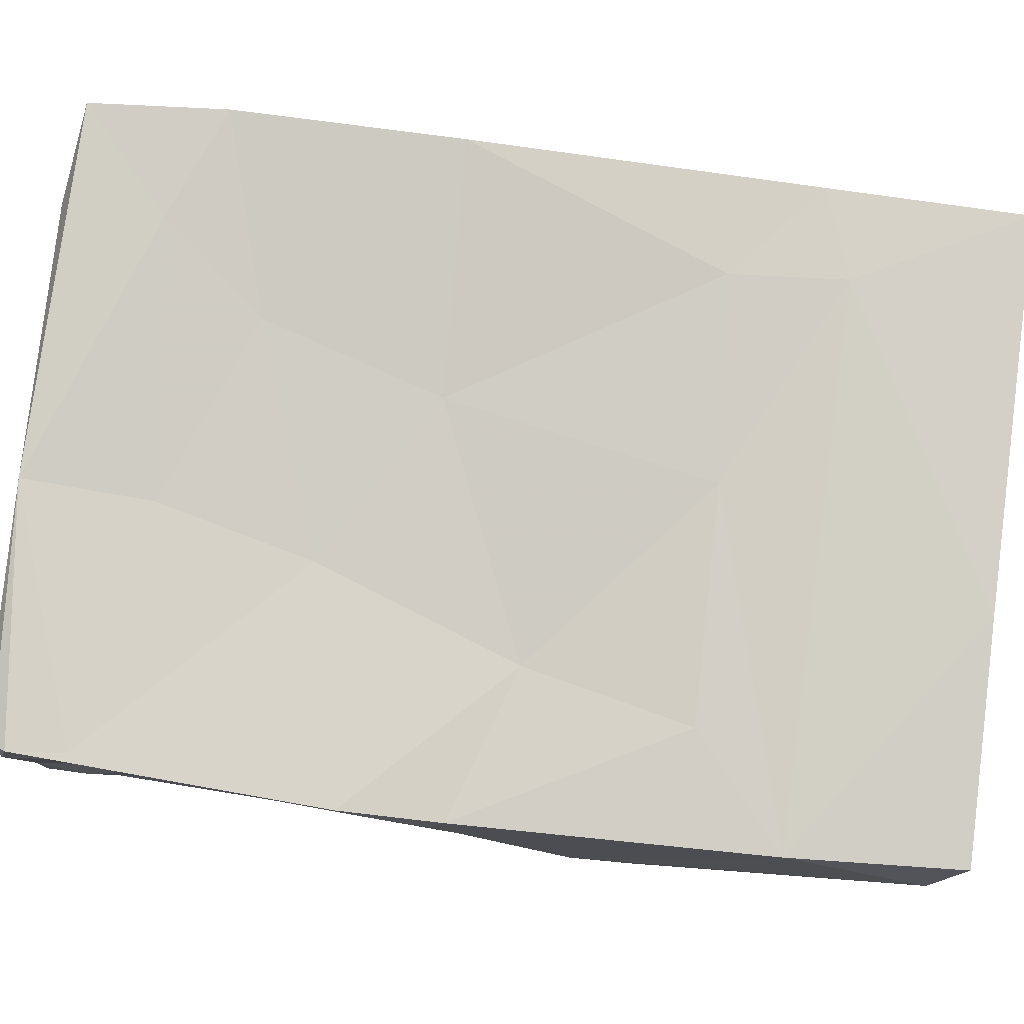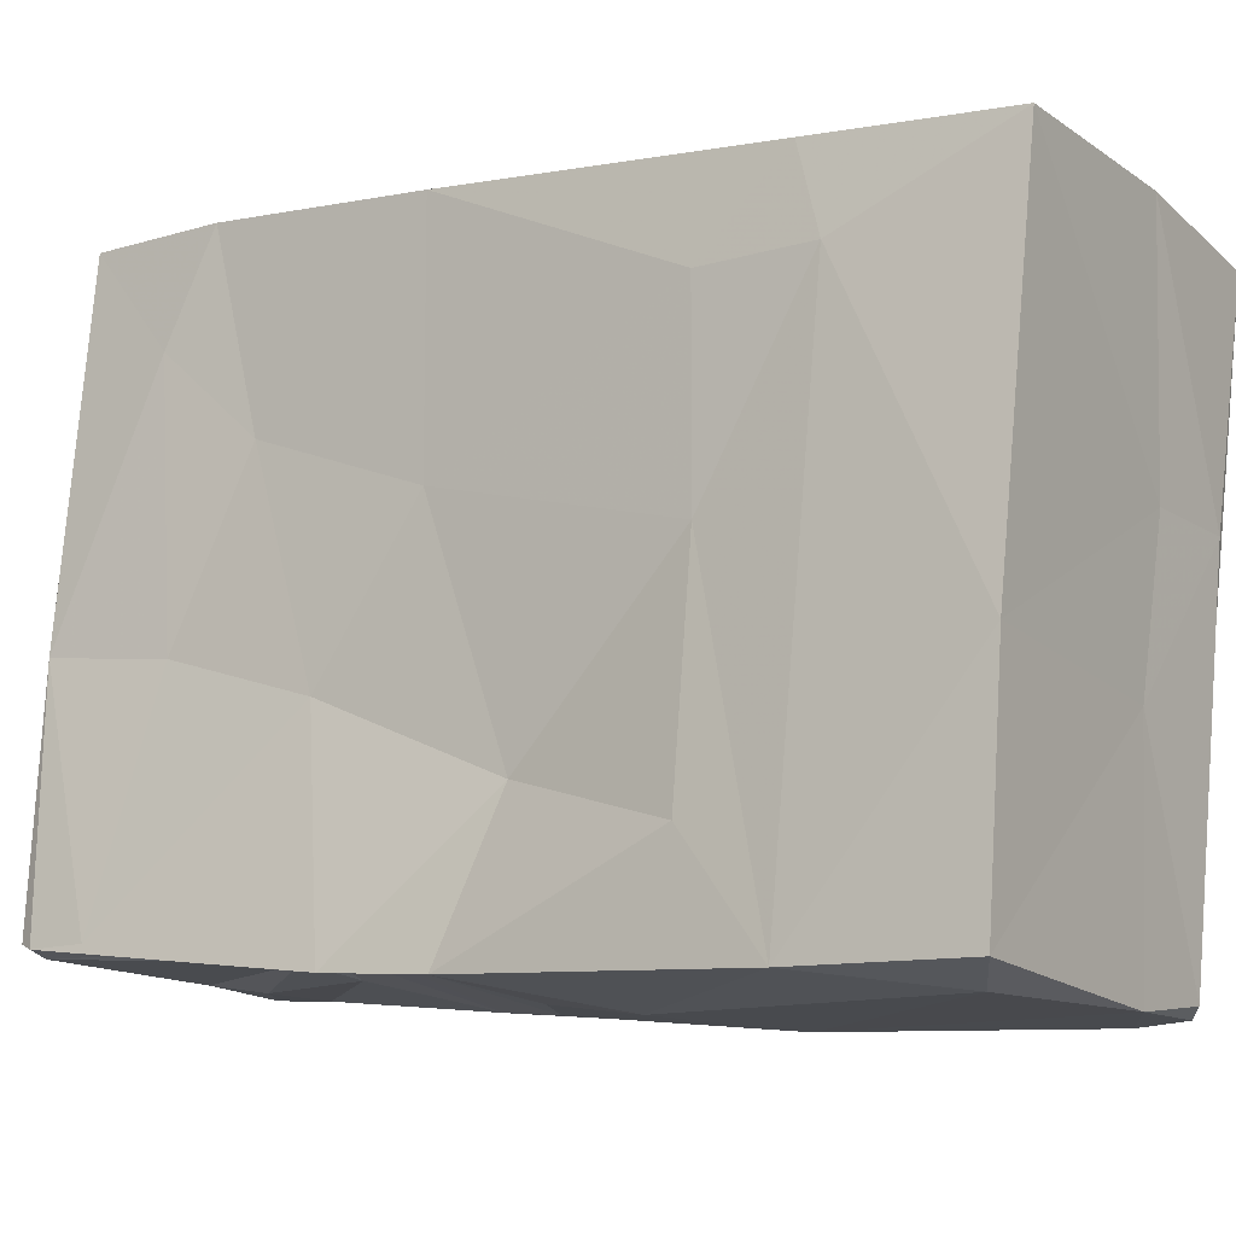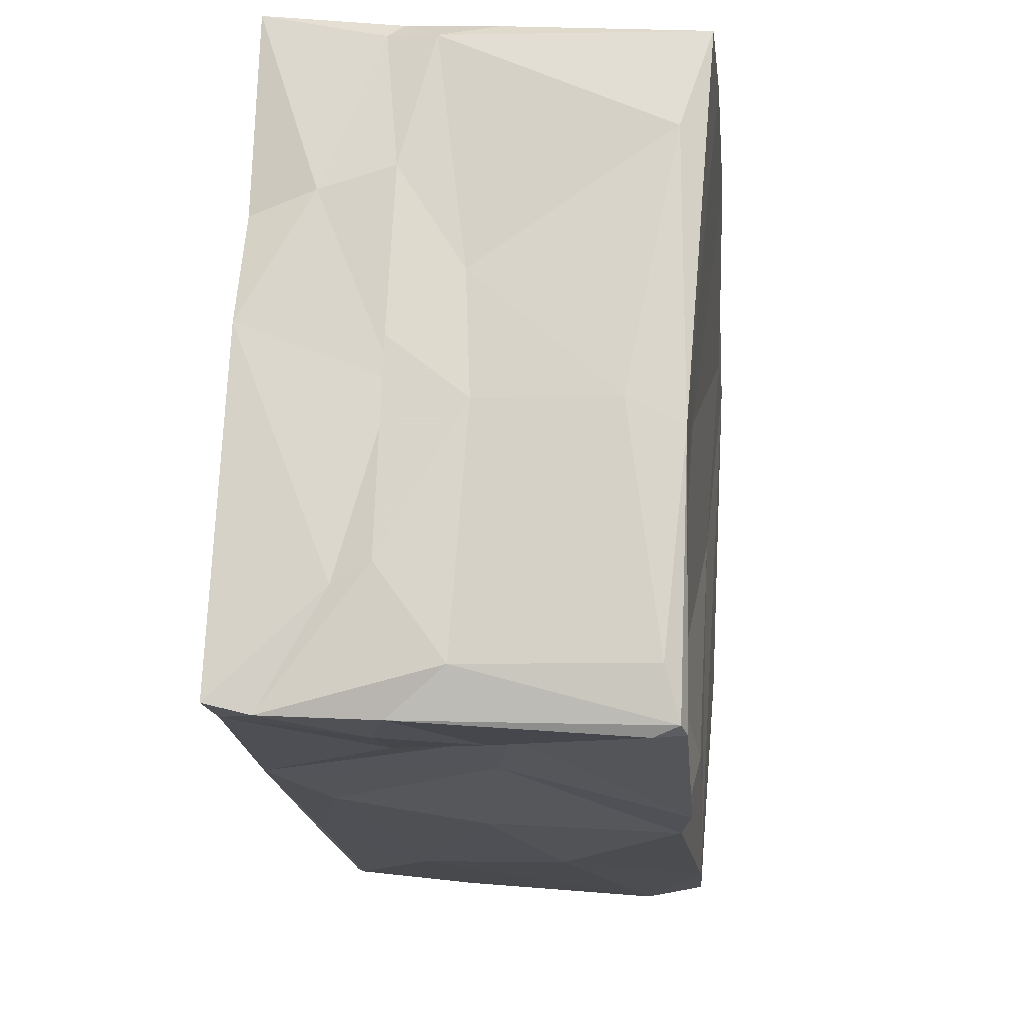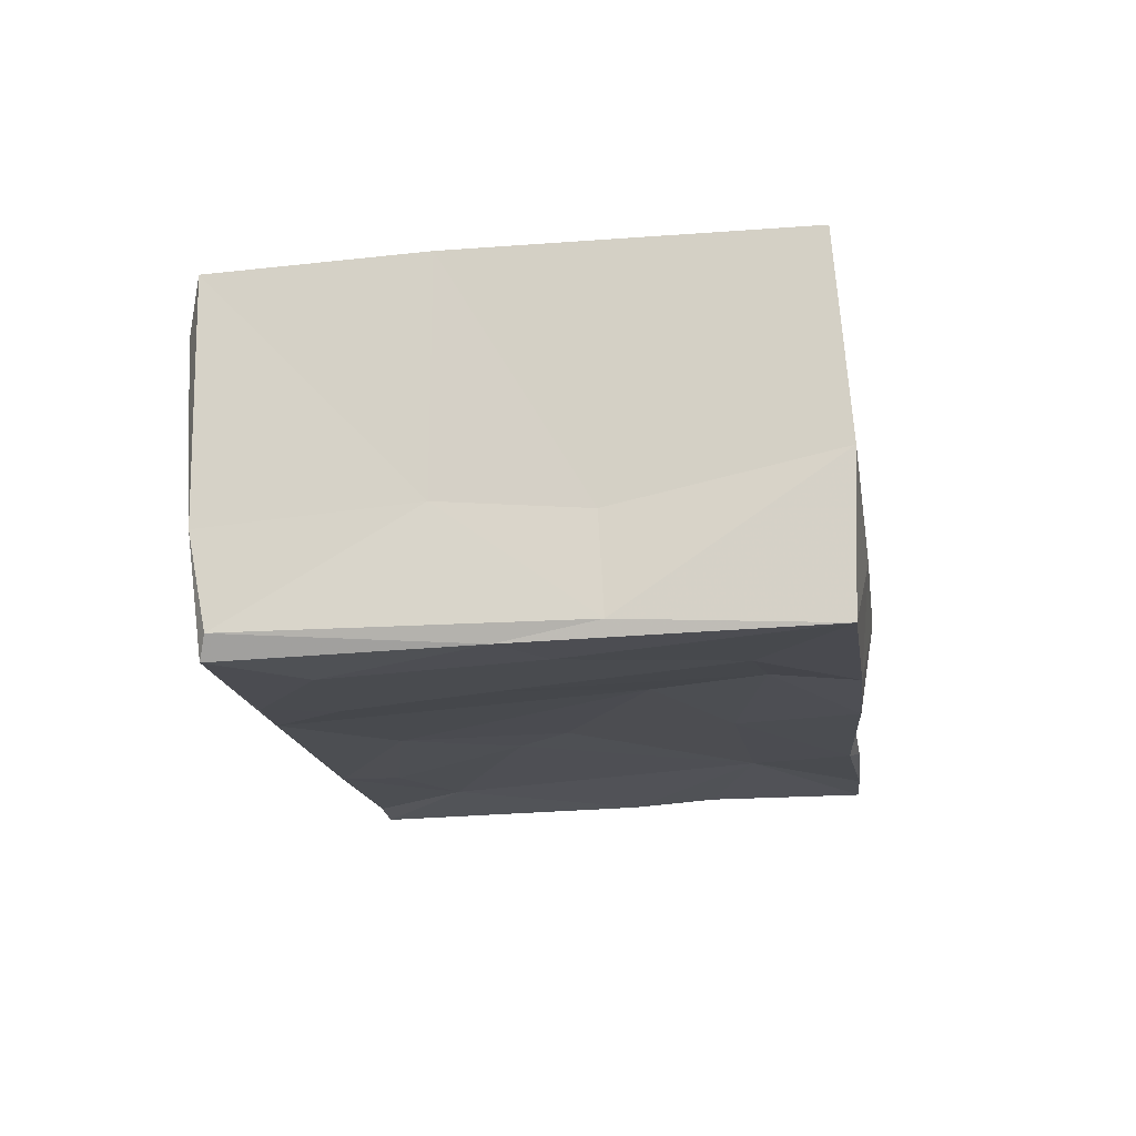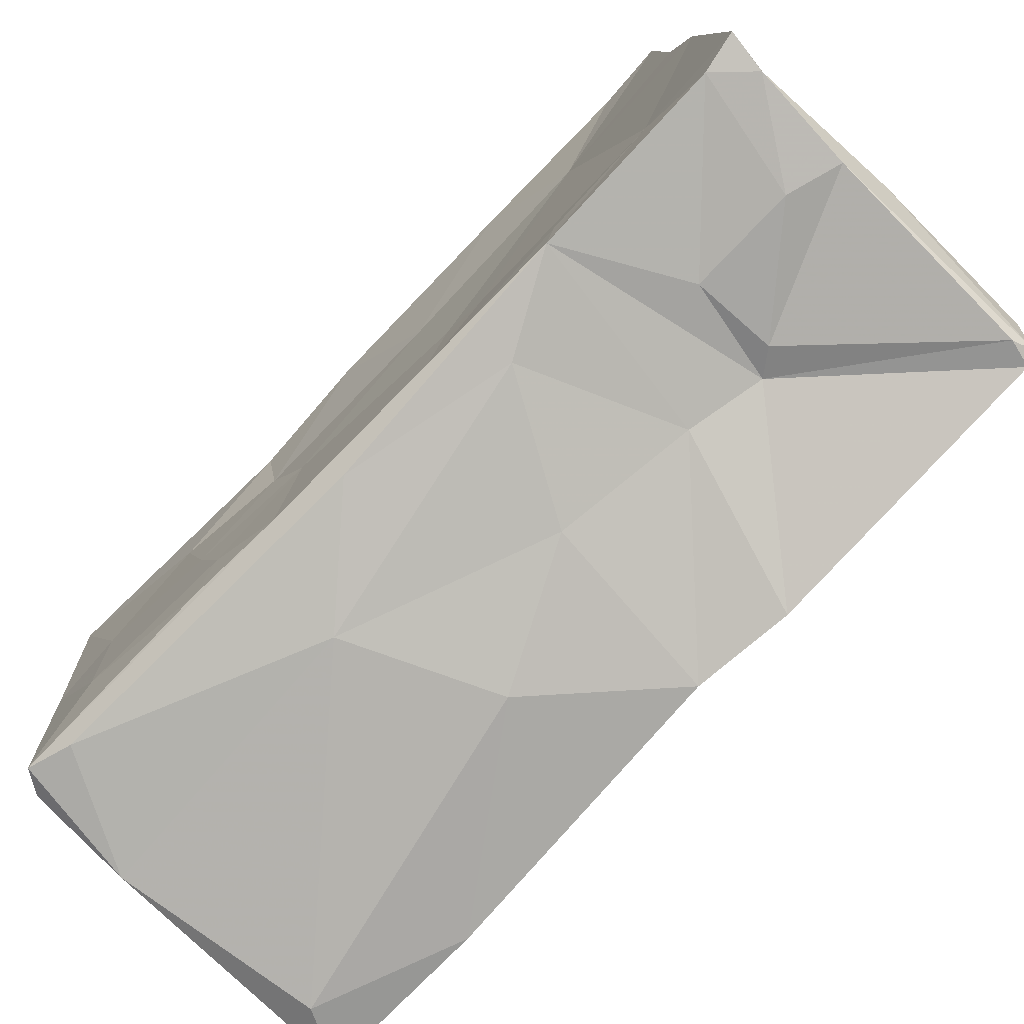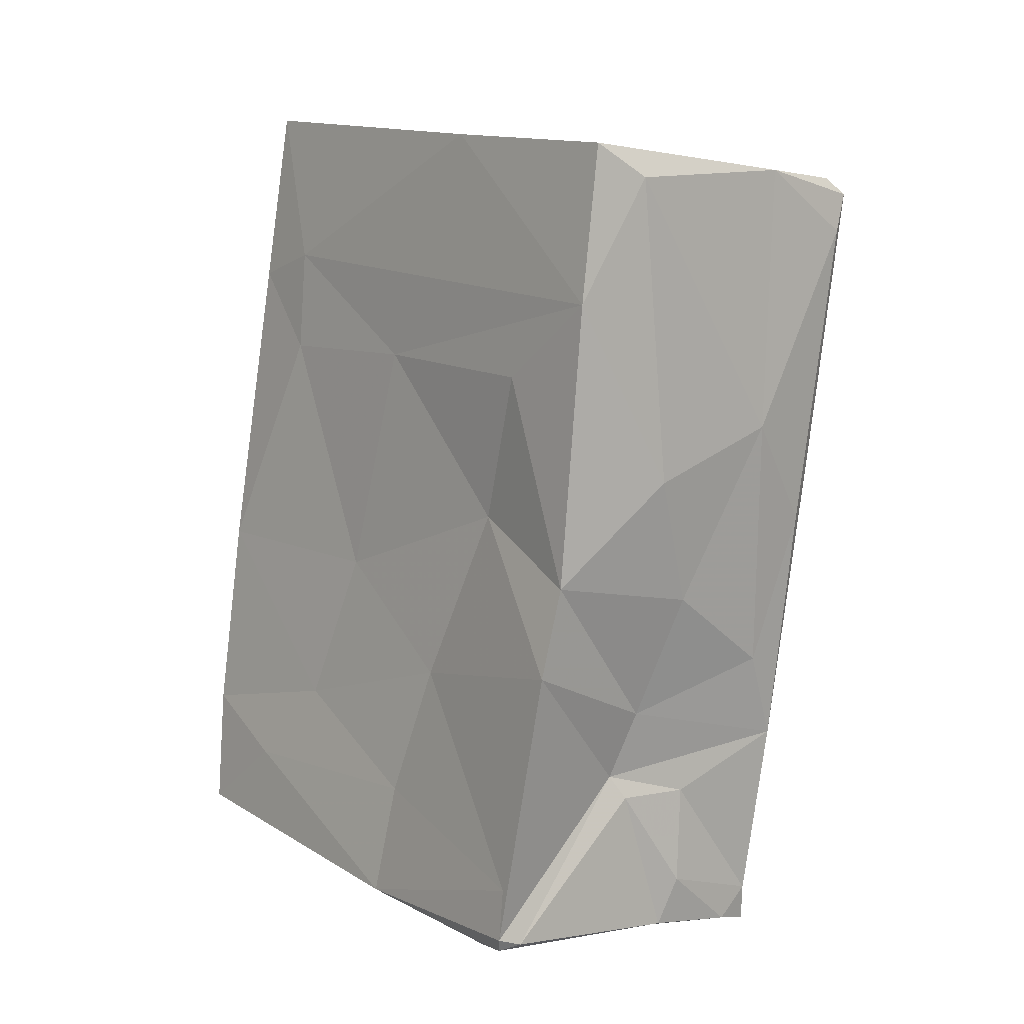
<metadata>
{"format":"obj","ext":"obj","renderer":"f3d","projection":"perspective","resolution":1024,"background":"white","views":[{"elev":-11.0,"azim":-88.0,"up":"+Y"},{"elev":-18.3,"azim":-54.2,"up":"+Y"},{"elev":-9.2,"azim":-171.8,"up":"+Y"},{"elev":71.0,"azim":90.7,"up":"+Z"},{"elev":-74.3,"azim":138.9,"up":"+Y"},{"elev":4.6,"azim":-36.3,"up":"+Z"}]}
</metadata>
<code>
v 0.01893 -0.028 0.006203
v -0.01422 0.001617 -0.04194
v 0.004174 -0.01051 -0.04407
v -0.01522 -0.01206 0.03967
v -0.003637 -0.02236 -0.02688
v -0.01721 0.02434 0.0265
v 0.007561 -0.01192 0.03805
v 0.02068 -0.02196 0.02842
v 0.003494 0.03066 -0.02649
v -0.01603 -0.00734 -0.01665
v -0.01593 0.02209 0.04402
v 0.01456 0.03146 -0.01892
v 0.01961 -0.03136 0.03011
v -0.001601 -0.02421 -0.02017
v 0.01449 0.03369 -0.03824
v 0.01887 -0.006125 0.01923
v -0.002054 -0.02304 -0.02924
v 0.009431 0.0188 -0.04033
v 0.0142 0.02059 -0.02512
v 0.01675 0.02863 0.005213
v -0.01464 -0.01598 0.0005
v 0.01531 0.008104 -0.04248
v 0.01278 -0.02179 -0.04474
v 0.01922 0.0237 0.04206
v 0.01515 5.516e-05 -0.009325
v -0.001493 -0.01822 -0.04447
v 0.01943 -0.02103 0.01377
v -0.01685 -0.02807 -0.01464
v 0.01677 0.02728 0.01699
v 0.01601 -0.02164 -0.04179
v 0.01533 -0.004832 -0.01434
v 0.01649 -0.0209 -0.04548
v 0.005089 -0.02308 -0.03894
v -0.002687 0.001836 -0.04178
v 0.01715 -0.02822 -0.000301
v -0.02077 0.03143 -0.03606
v 0.002105 0.03223 -0.02299
v -0.01387 -0.03287 0.03723
v 0.01605 0.007933 0.01053
v 0.01605 0.01869 0.01604
v -0.002092 0.01217 -0.0402
v -0.01989 0.02162 -0.02932
v 0.0157 0.02998 -0.01542
v -0.004657 0.02806 -0.006825
v 0.001261 -0.02818 -0.008043
v 0.003914 0.02398 0.04297
v 0.009578 -0.03091 0.009639
v 0.009578 -0.03243 0.03588
v -0.0086 0.02765 0.01018
v 0.01287 -0.02631 -0.0154
v 0.01489 0.01701 -0.03982
v 0.003173 0.003529 -0.04105
v 0.0209 -0.03104 0.03402
v 0.003296 -0.02218 -0.0437
v -0.01664 0.006466 -0.005943
v -0.0186 -0.02333 -0.04152
v 0.003446 0.03306 -0.03614
v -0.01348 0.03139 -0.03149
v 0.008623 0.002502 0.03965
v 0.01281 0.02963 -0.009213
v -0.01621 -0.0009513 0.01711
v 0.003719 0.006817 -0.04213
v 0.004549 0.03169 -0.0378
v 0.01549 -0.01237 -0.03495
v 0.005474 -0.02315 -0.02929
v 0.003328 0.02062 -0.03984
v 0.01683 -0.02451 -0.02403
v 0.01833 0.003156 0.03961
v 0.01644 -0.01842 -0.02463
v 0.01976 -0.02847 0.01497
v 0.01522 0.01701 -0.00472
v 0.01787 0.01642 0.02642
v 0.01029 0.02891 0.01322
v 0.0004941 0.03144 -0.03819
v -0.01611 -0.02355 -0.04229
v -0.01707 -0.01827 -0.04333
v 0.009868 0.02643 0.03004
v 0.004012 0.02936 -0.02309
v -0.01749 0.0168 0.01809
v -0.01528 -0.02902 -0.005758
v 0.01963 -0.001259 0.032
v -0.01714 0.01628 0.02834
v 0.0145 0.033 -0.0316
v -0.006041 0.02877 -0.02162
v -0.01827 0.02325 -0.03843
v -0.003937 -0.03117 0.004344
v -0.008833 -0.03387 0.03415
v -0.01939 0.02829 -0.003927
v -0.01805 0.01314 -0.02119
v -0.004225 0.03249 -0.03654
v 0.01651 -0.01706 -0.008254
v -0.02039 0.03082 -0.02391
v -0.01741 -0.002382 -0.02988
v 0.007357 -0.0122 -0.04384
v -0.01876 -0.0005778 -0.04115
v -0.01553 -0.02128 0.01486
v -0.01821 -0.02272 -0.04278
v 0.02006 -0.006225 0.03764
v -0.01825 -0.02347 -0.03643
v 0.00172 0.02946 -0.01765
v 0.01877 -0.03054 0.03563
v -0.01492 -0.03186 0.02189
f 11 77 6
f 82 11 6
f 6 49 88
f 79 6 88
f 42 92 36
f 11 46 77
f 49 6 73
f 88 49 44
f 58 90 36
f 6 77 73
f 92 88 84
f 89 88 92
f 79 82 6
f 88 44 84
f 36 92 84
f 90 74 36
f 58 36 84
f 58 84 90
f 4 59 11
f 100 37 84
f 84 37 57
f 90 84 57
f 57 74 90
f 44 49 73
f 44 60 100
f 9 37 100
f 85 36 74
f 77 46 24
f 57 37 9
f 29 77 24
f 29 20 73
f 78 9 100
f 63 74 57
f 44 73 60
f 100 60 78
f 89 92 42
f 57 9 15
f 63 57 15
f 29 73 77
f 73 20 60
f 72 29 24
f 20 43 60
f 60 12 78
f 83 78 12
f 78 83 15
f 9 78 15
f 63 66 74
f 79 88 55
f 43 12 60
f 43 83 12
f 71 43 20
f 83 43 19
f 63 15 18
f 59 46 11
f 40 29 72
f 29 40 20
f 85 74 41
f 19 43 71
f 83 19 15
f 82 4 11
f 61 79 55
f 18 66 63
f 85 41 2
f 68 24 46
f 61 82 79
f 74 66 41
f 18 15 51
f 81 72 24
f 71 20 40
f 85 2 95
f 98 81 24
f 36 85 95
f 68 46 59
f 24 68 98
f 66 18 52
f 39 71 40
f 41 66 62
f 51 15 19
f 10 55 89
f 71 25 19
f 102 82 61
f 72 81 16
f 42 36 95
f 62 66 52
f 2 41 34
f 51 19 22
f 72 16 40
f 93 10 89
f 95 93 42
f 52 18 22
f 4 82 102
f 39 25 71
f 41 62 34
f 19 31 64
f 4 7 59
f 96 102 61
f 21 61 55
f 21 55 10
f 19 25 31
f 22 19 64
f 7 68 59
f 99 93 95
f 10 93 99
f 99 95 56
f 96 61 21
f 56 95 97
f 2 34 26
f 38 4 102
f 39 40 16
f 95 2 76
f 16 81 8
f 97 95 76
f 34 62 3
f 21 10 28
f 7 101 68
f 25 91 31
f 98 68 101
f 64 31 69
f 22 64 32
f 52 3 62
f 2 26 76
f 81 98 8
f 91 25 39
f 94 22 32
f 38 7 4
f 80 96 21
f 28 80 21
f 102 96 80
f 39 1 91
f 56 10 99
f 76 26 97
f 39 16 27
f 34 3 26
f 10 56 28
f 48 7 38
f 38 102 87
f 16 8 27
f 1 39 27
f 5 28 56
f 56 97 75
f 102 86 87
f 86 102 80
f 56 75 5
f 14 80 28
f 17 5 75
f 48 101 7
f 91 69 31
f 5 14 28
f 26 3 23
f 23 3 94
f 87 48 38
f 8 98 53
f 54 17 75
f 45 80 14
f 47 87 86
f 70 27 8
f 45 86 80
f 75 97 54
f 50 45 14
f 47 48 87
f 33 17 54
f 26 54 97
f 26 23 54
f 94 32 23
f 86 45 47
f 65 5 17
f 65 33 30
f 48 53 101
f 23 30 33
f 54 23 33
f 53 70 8
f 14 5 67
f 65 67 5
f 17 33 65
f 67 65 30
f 30 23 32
f 13 53 48
f 13 48 47
f 14 67 50
f 1 27 70
f 50 47 45
f 64 30 32
f 13 1 53
f 70 53 1
f 35 13 47
f 1 13 35
f 67 1 35
f 1 67 91
f 35 47 50
f 69 91 67
f 64 69 67
f 67 30 64
f 67 35 50
f 89 42 93
f 98 101 53
f 3 52 94
f 94 52 22
f 55 88 89
f 44 100 84
f 18 51 22

</code>
